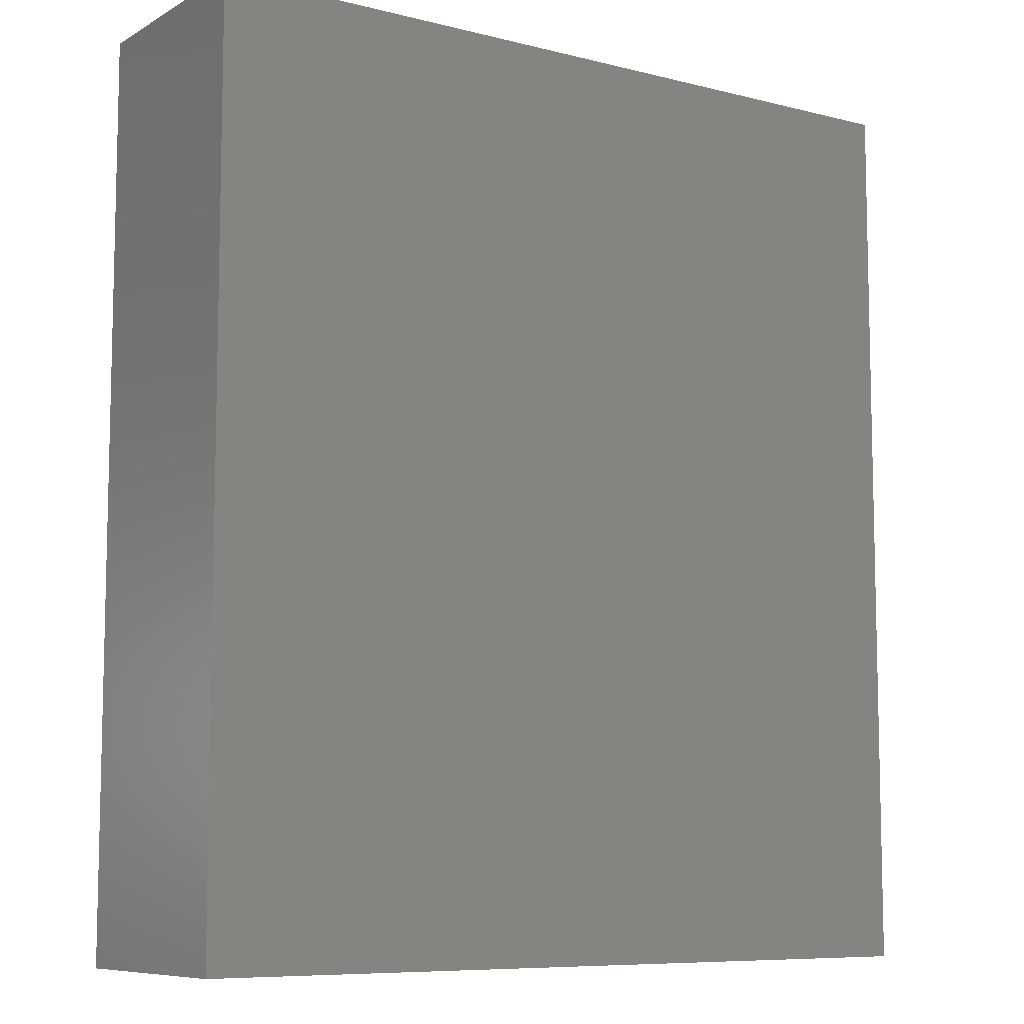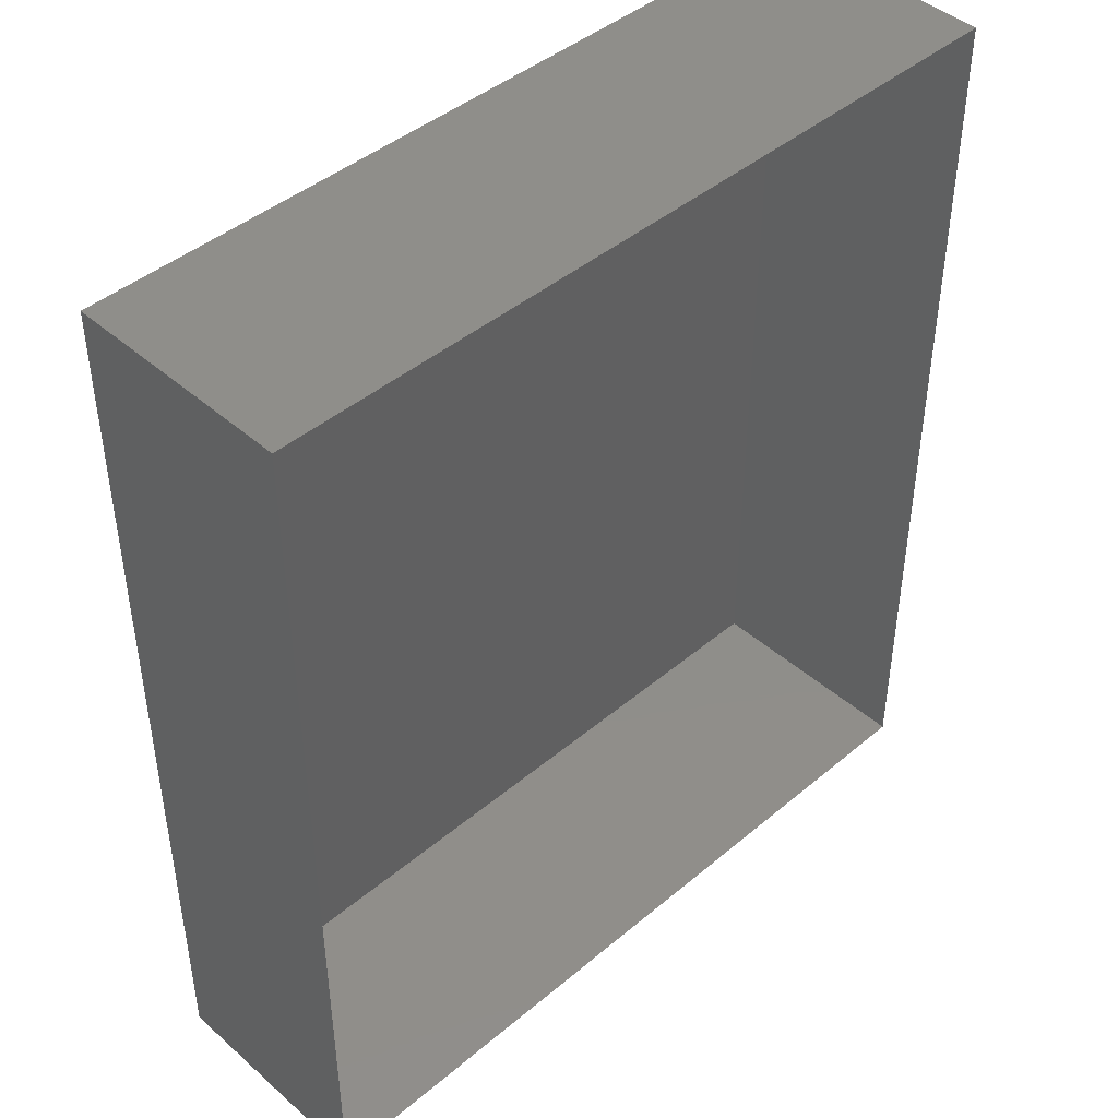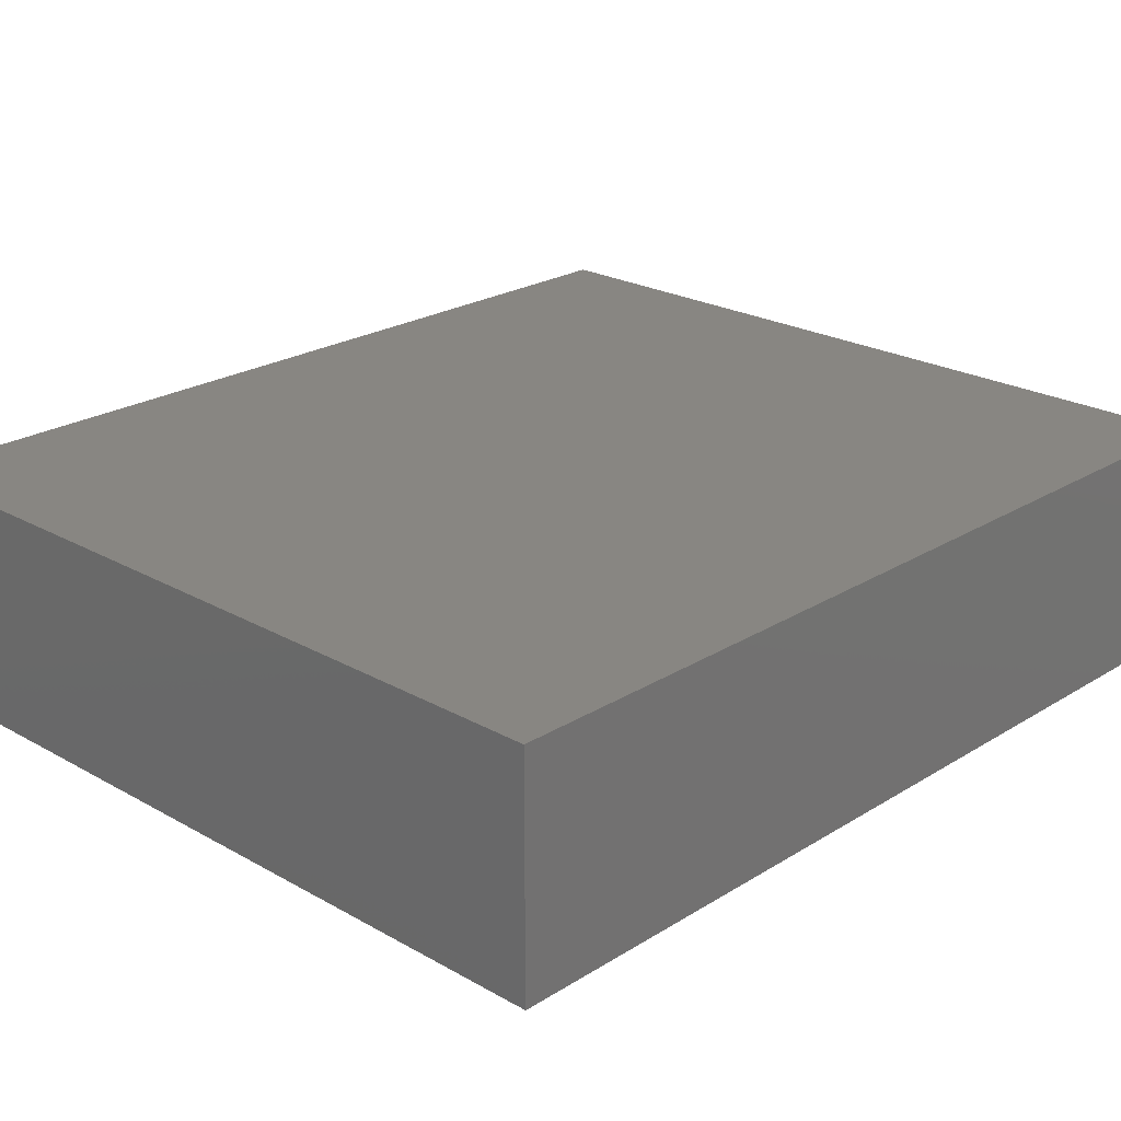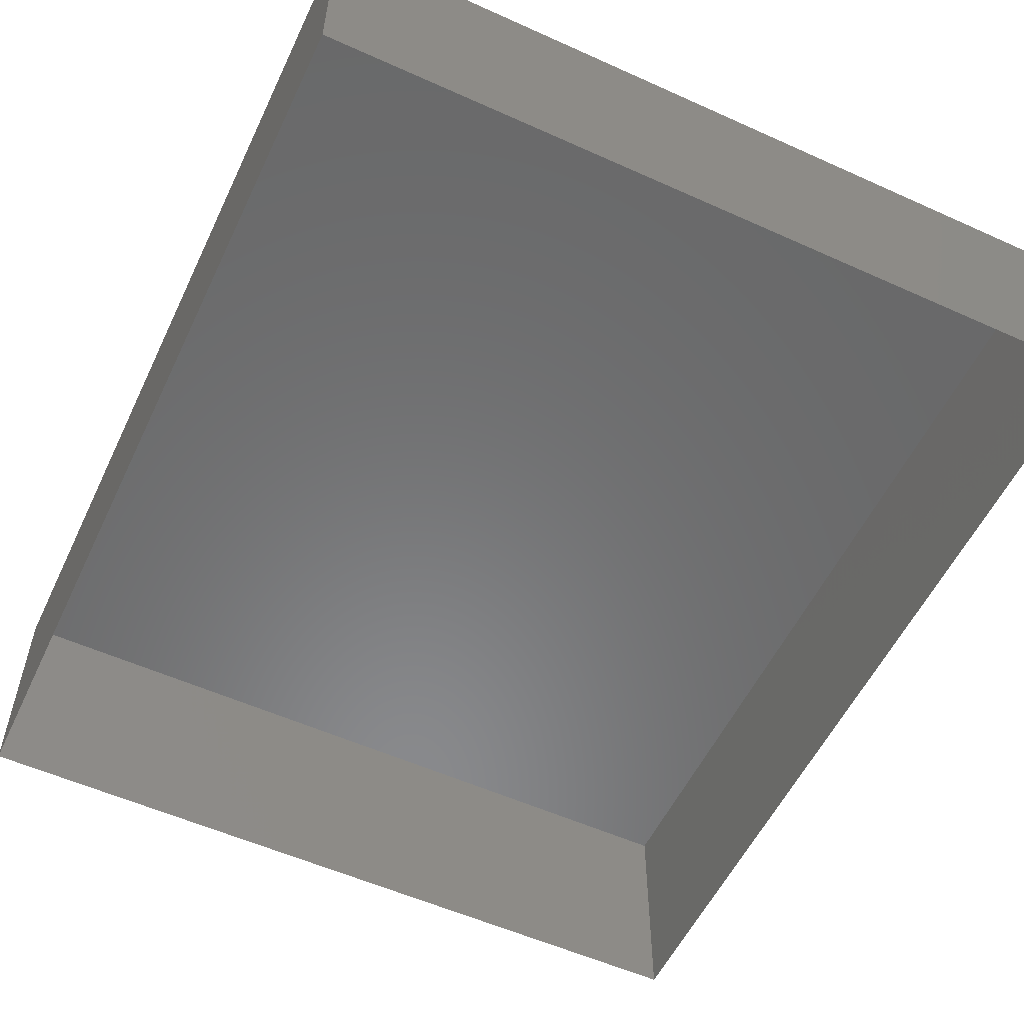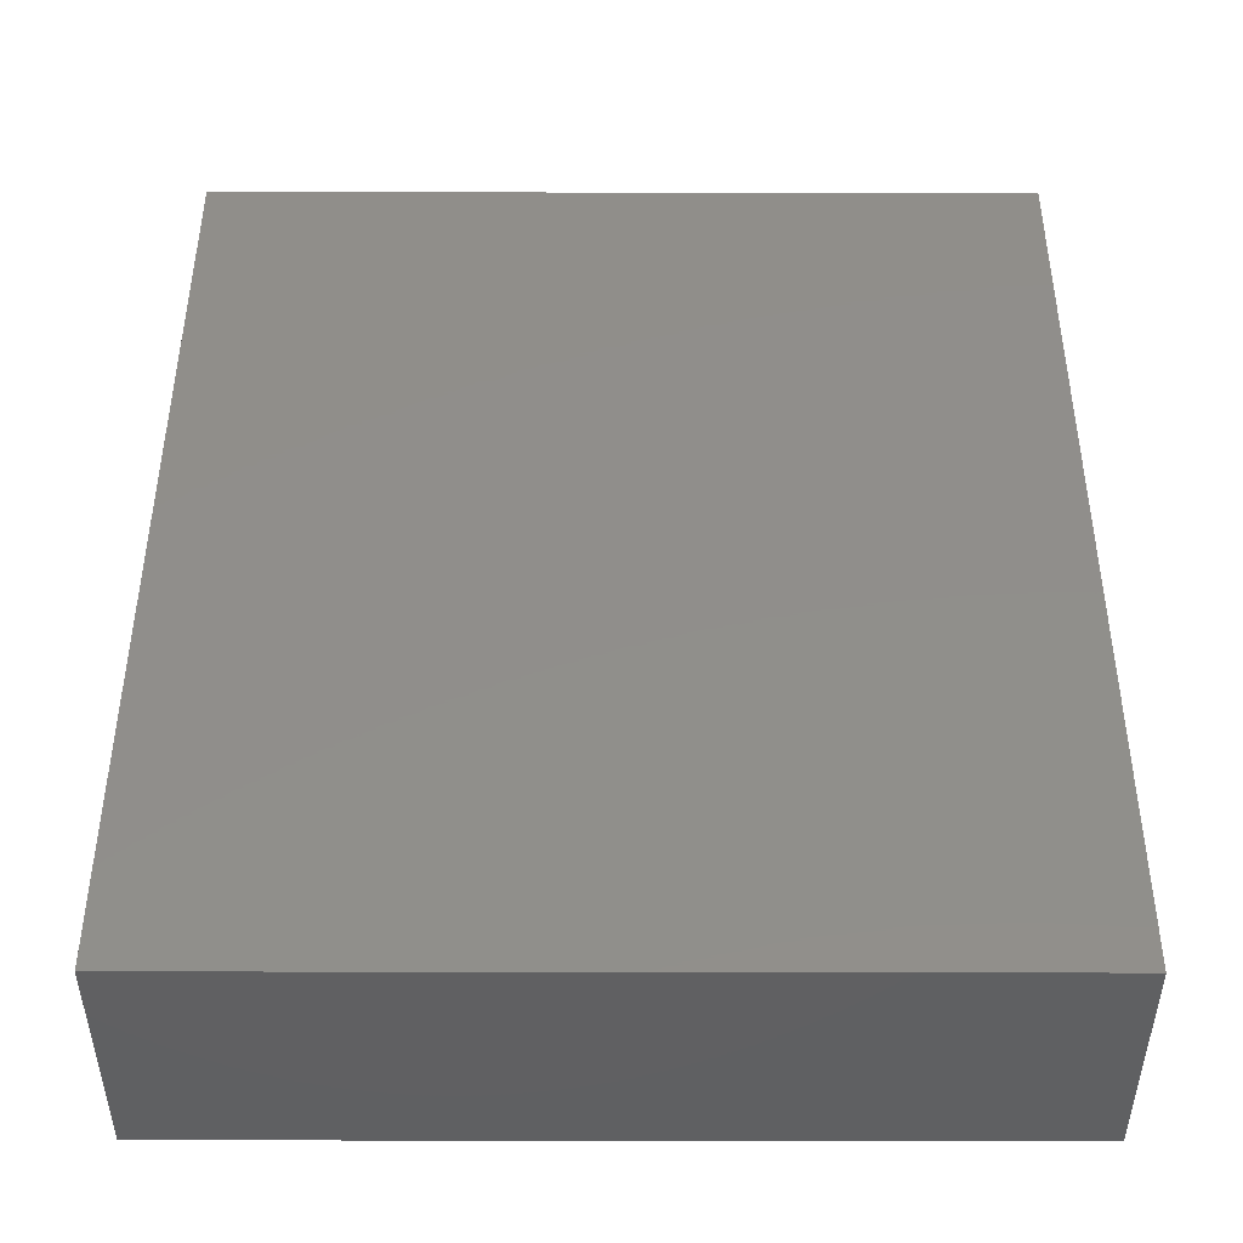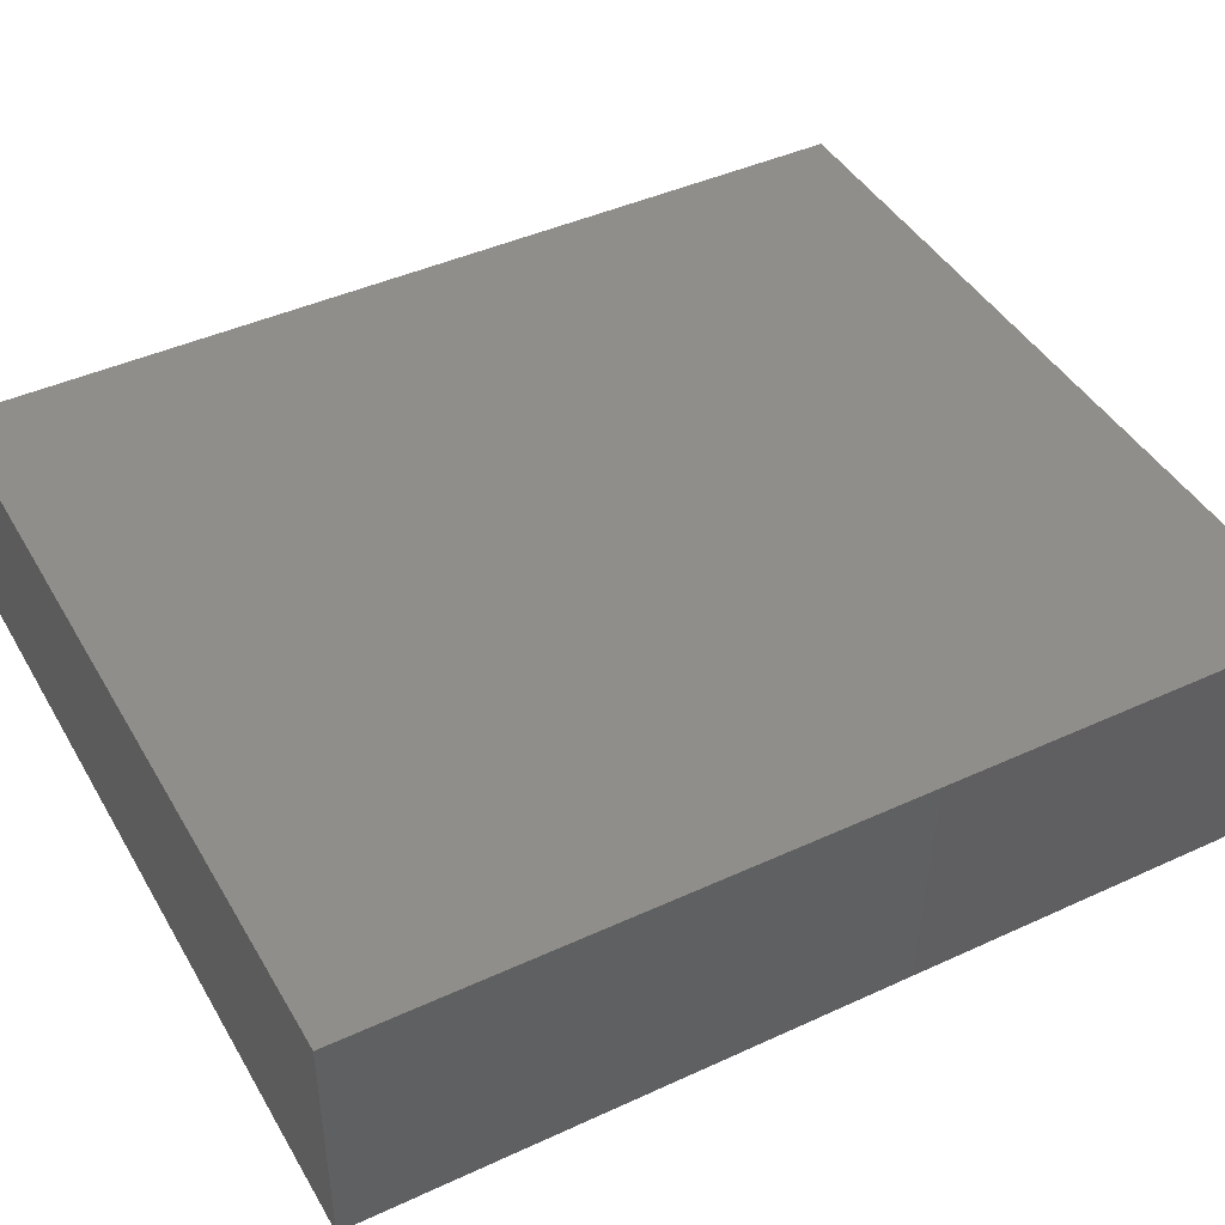
<metadata>
{"format":"stl","ext":"stl","renderer":"f3d","projection":"perspective","resolution":1024,"background":"white","views":[{"elev":-8.4,"azim":-34.3,"up":"+Y"},{"elev":44.2,"azim":135.6,"up":"+Y"},{"elev":23.2,"azim":43.7,"up":"+Z"},{"elev":-55.8,"azim":154.7,"up":"+Z"},{"elev":47.1,"azim":0.1,"up":"+Z"},{"elev":43.7,"azim":-118.4,"up":"+Z"}]}
</metadata>
<code>
# stl→obj: 8 verts, 10 faces
v 3.4 2.8 0.82
v 3.05 2.8 0.82
v 3.4 2.4 0.82
v 3.4 2.4 0.72
v 3.4 2.8 0.72
v 3.05 2.8 0.72
v 3.05 2.4 0.82
v 3.05 2.4 0.72
f 1 2 3
f 3 4 5
f 3 5 1
f 5 2 1
f 5 6 2
f 2 7 3
f 4 3 8
f 3 7 8
f 8 7 2
f 8 2 6

</code>
